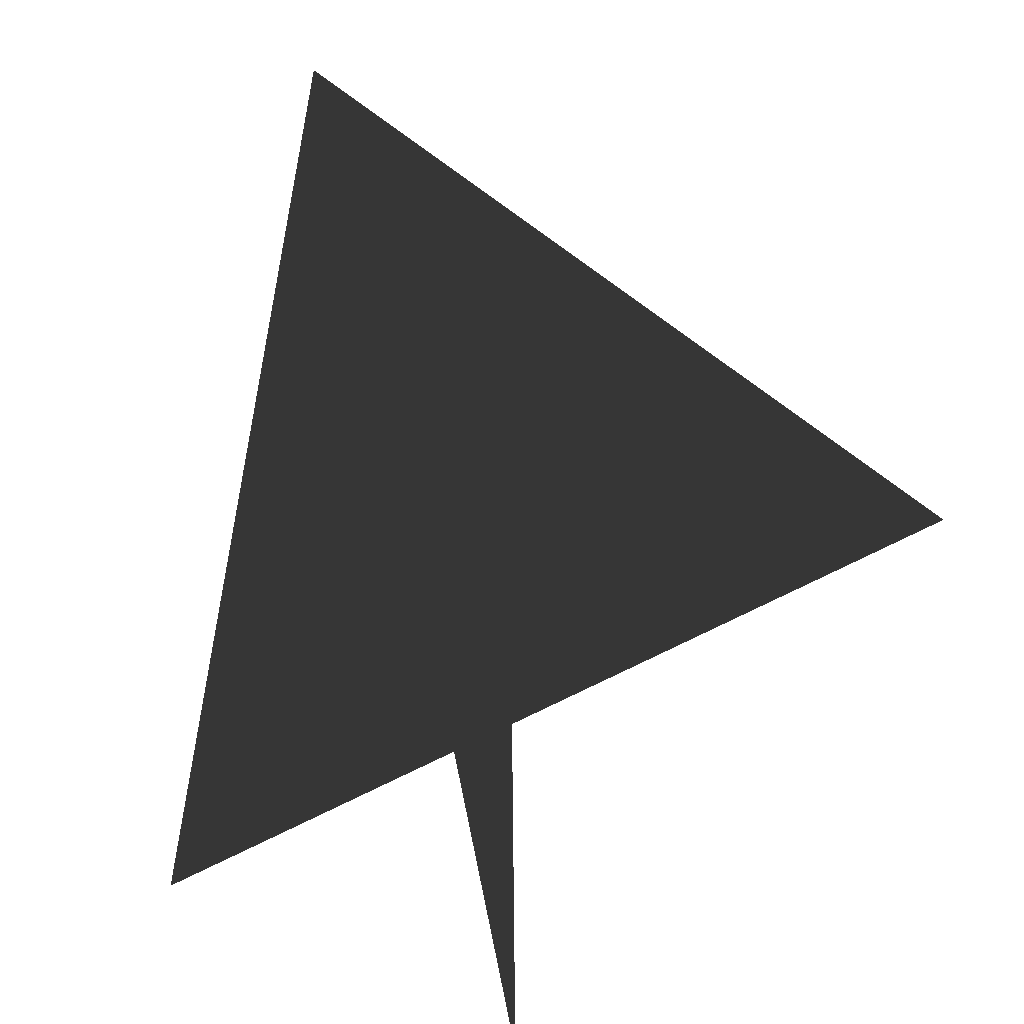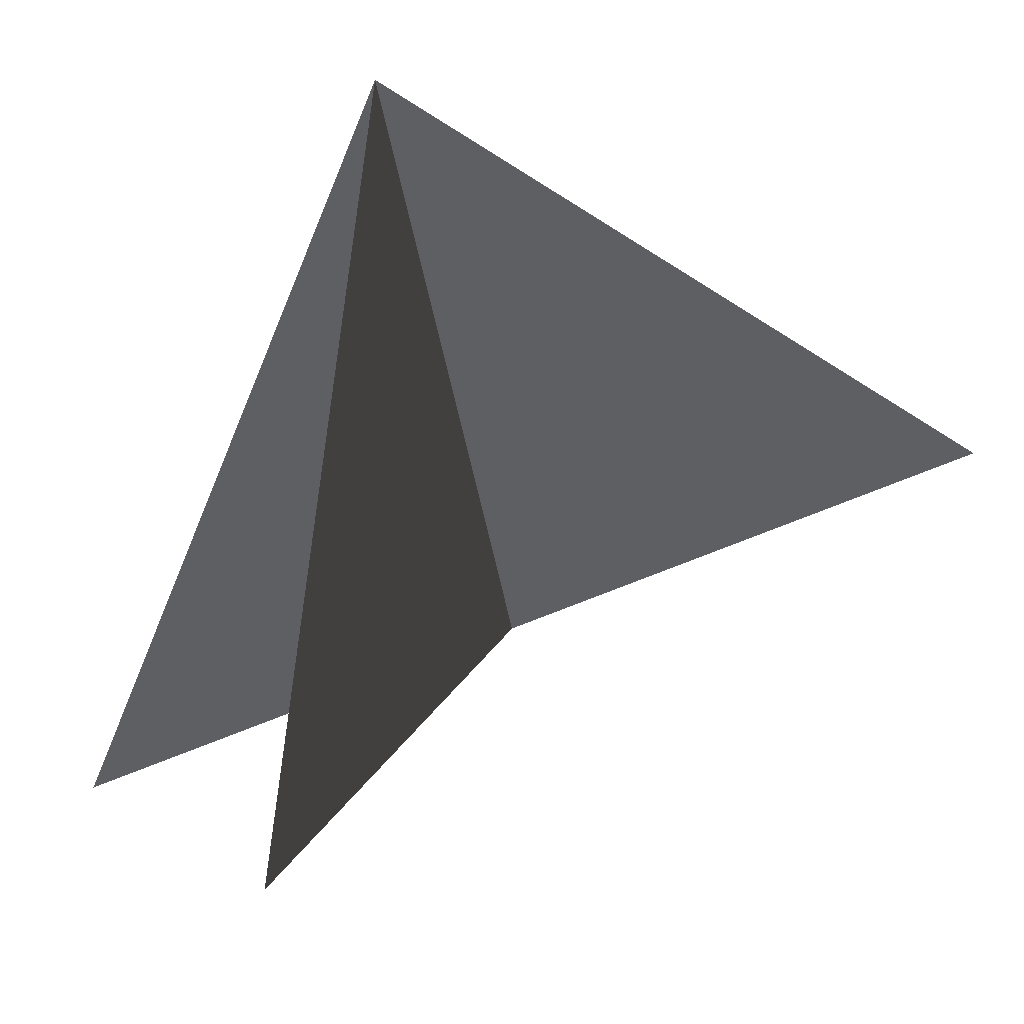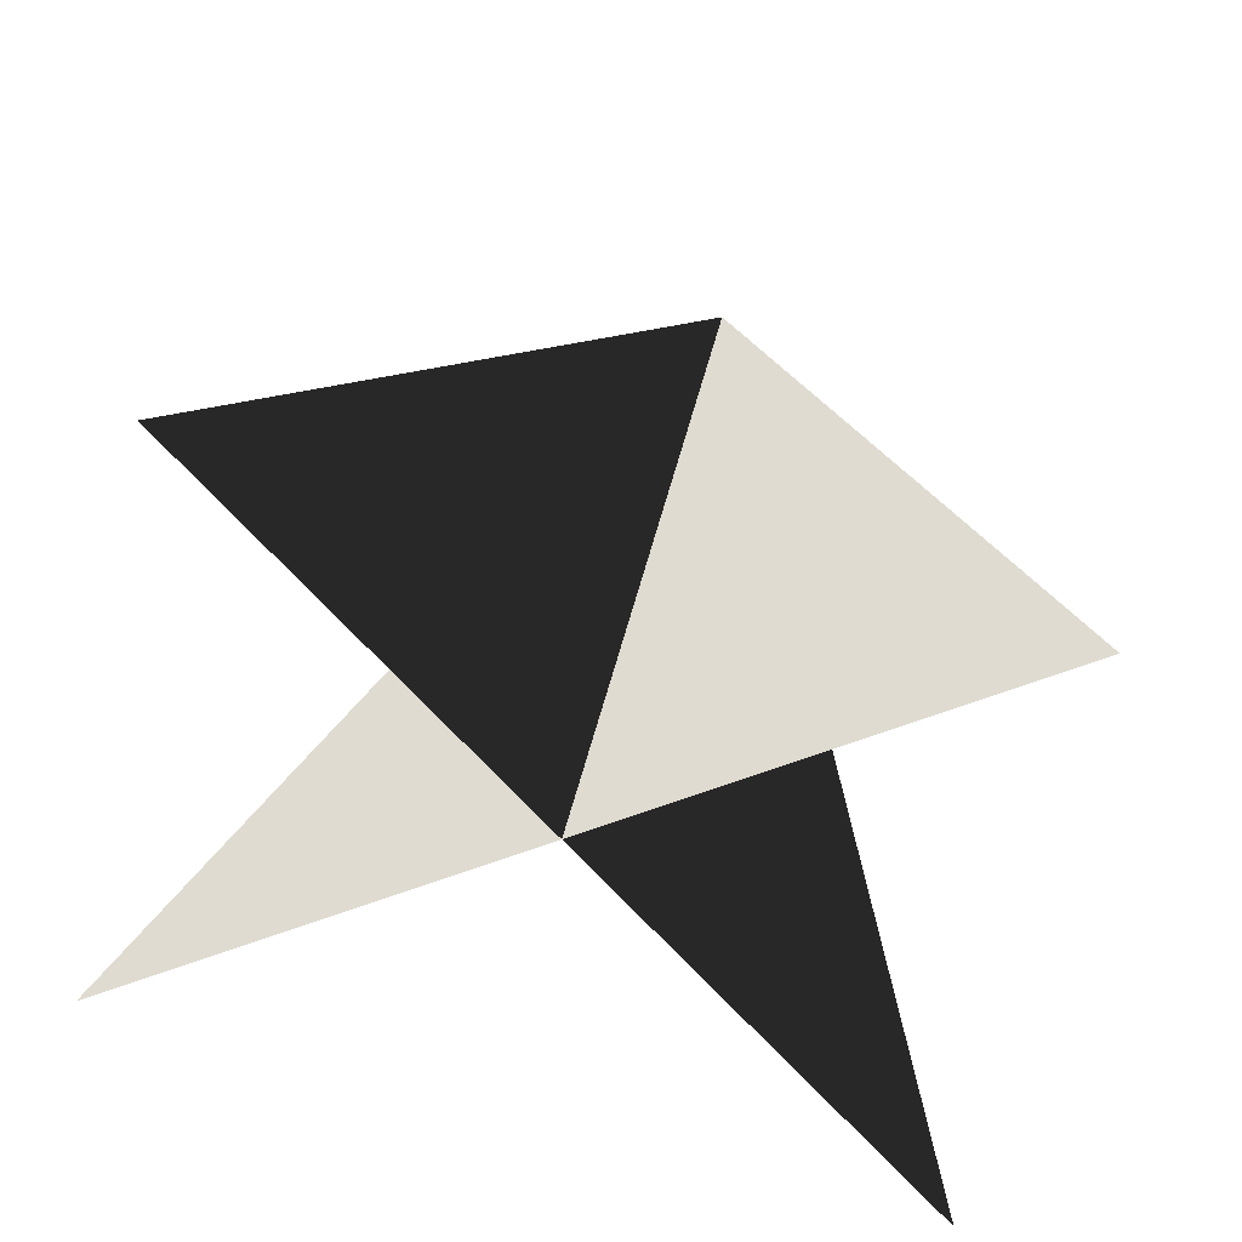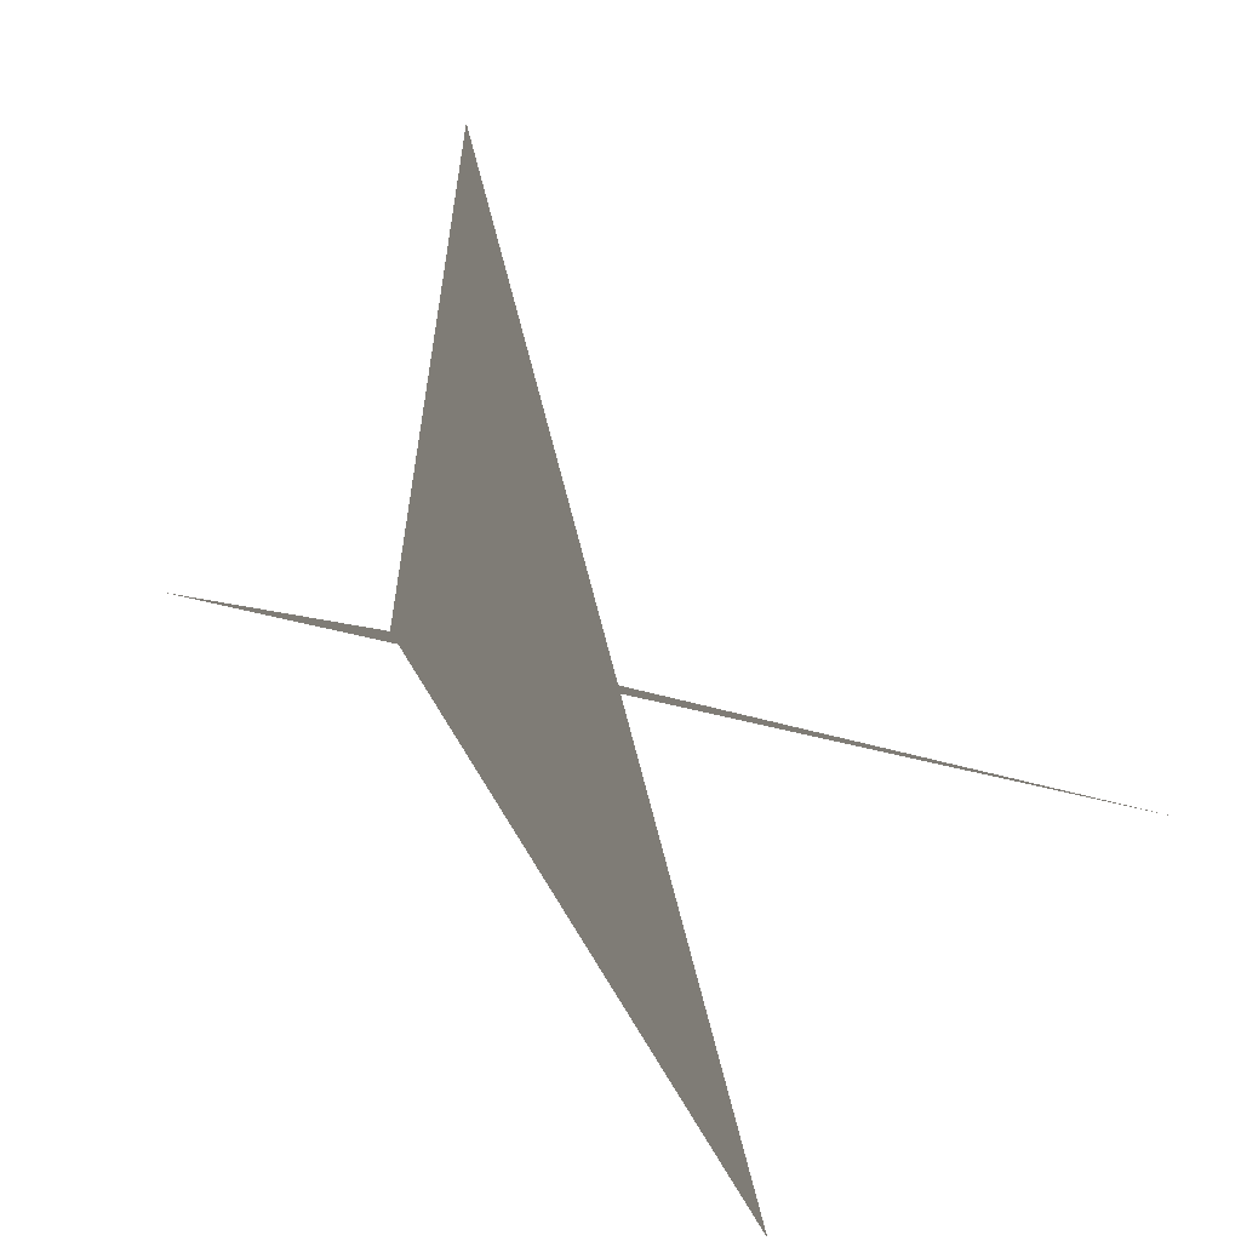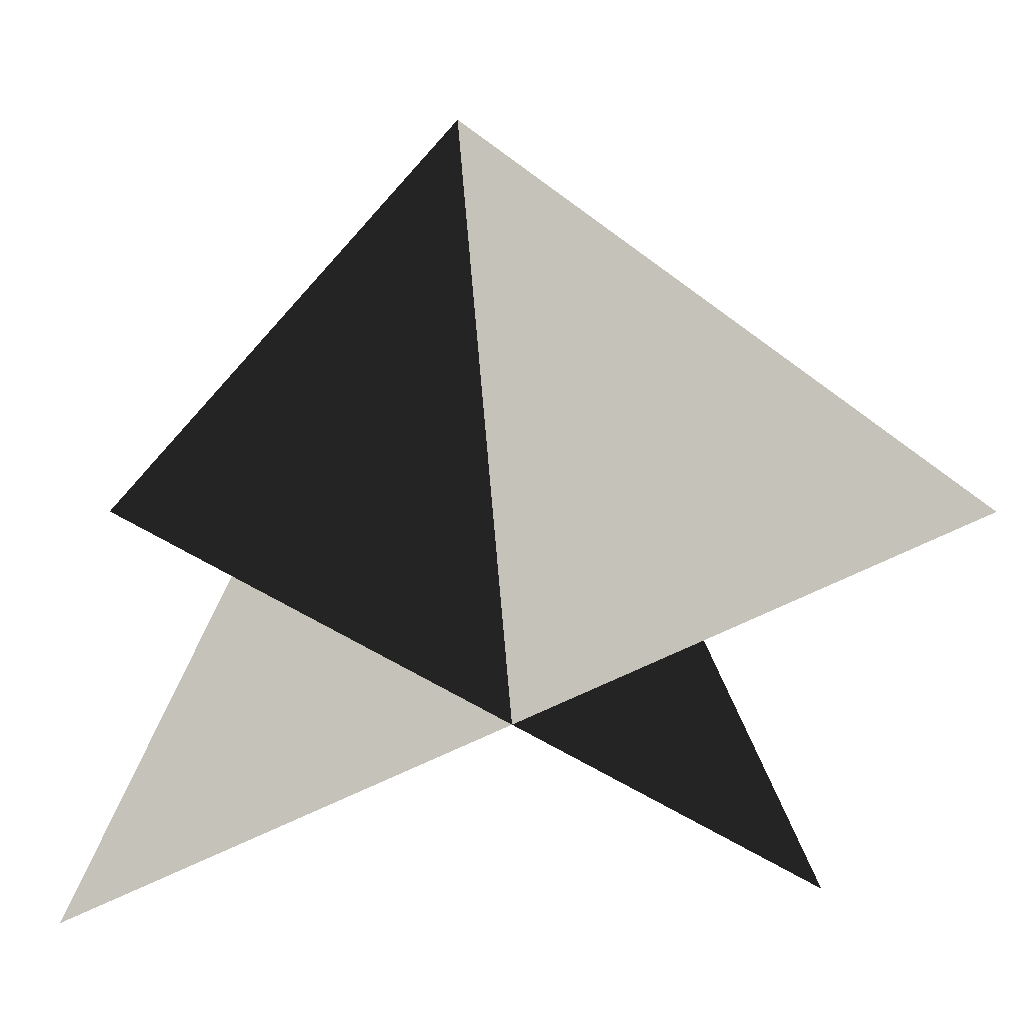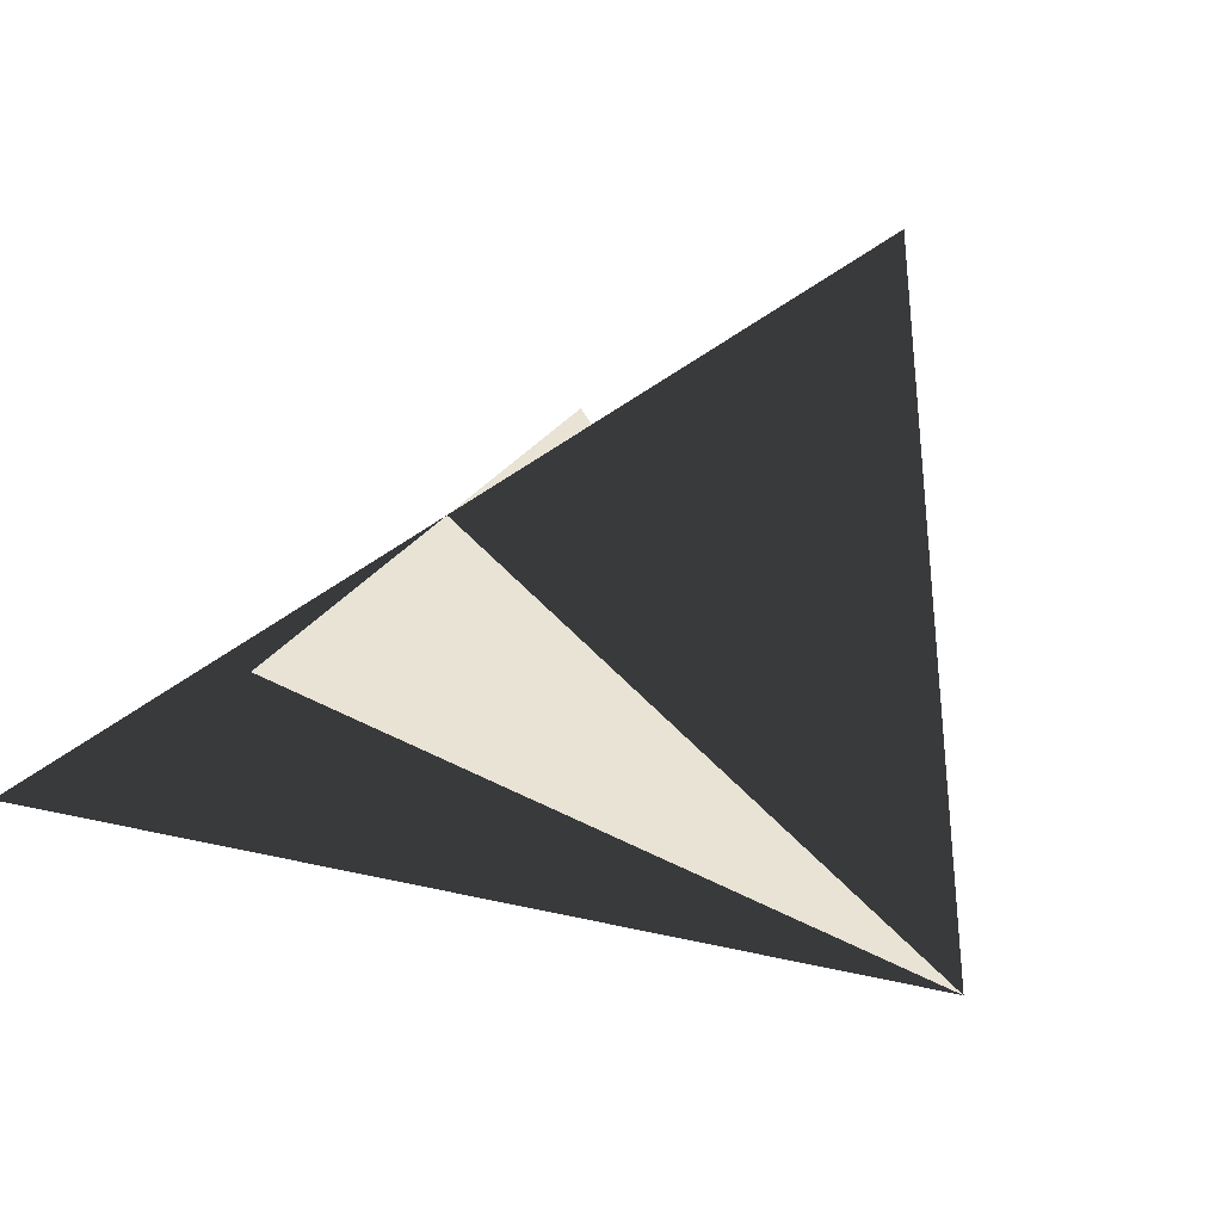
<metadata>
{"format":"obj","ext":"obj","renderer":"f3d","projection":"perspective","resolution":1024,"background":"white","views":[{"elev":1.4,"azim":-116.9,"up":"+Y"},{"elev":54.1,"azim":-35.5,"up":"+Y"},{"elev":70.2,"azim":14.3,"up":"+Z"},{"elev":72.1,"azim":-133.0,"up":"+Y"},{"elev":-0.1,"azim":-16.1,"up":"+Y"},{"elev":41.0,"azim":131.7,"up":"+Z"}]}
</metadata>
<code>
v -0.9 -0.9 0
v 0.9 0 0.9
v 0 0.9 0
v 0.9 -0.9 0
v -0.9 0 0.9
v 0 0.9 0
f 1 2 3
f 4 5 6

</code>
